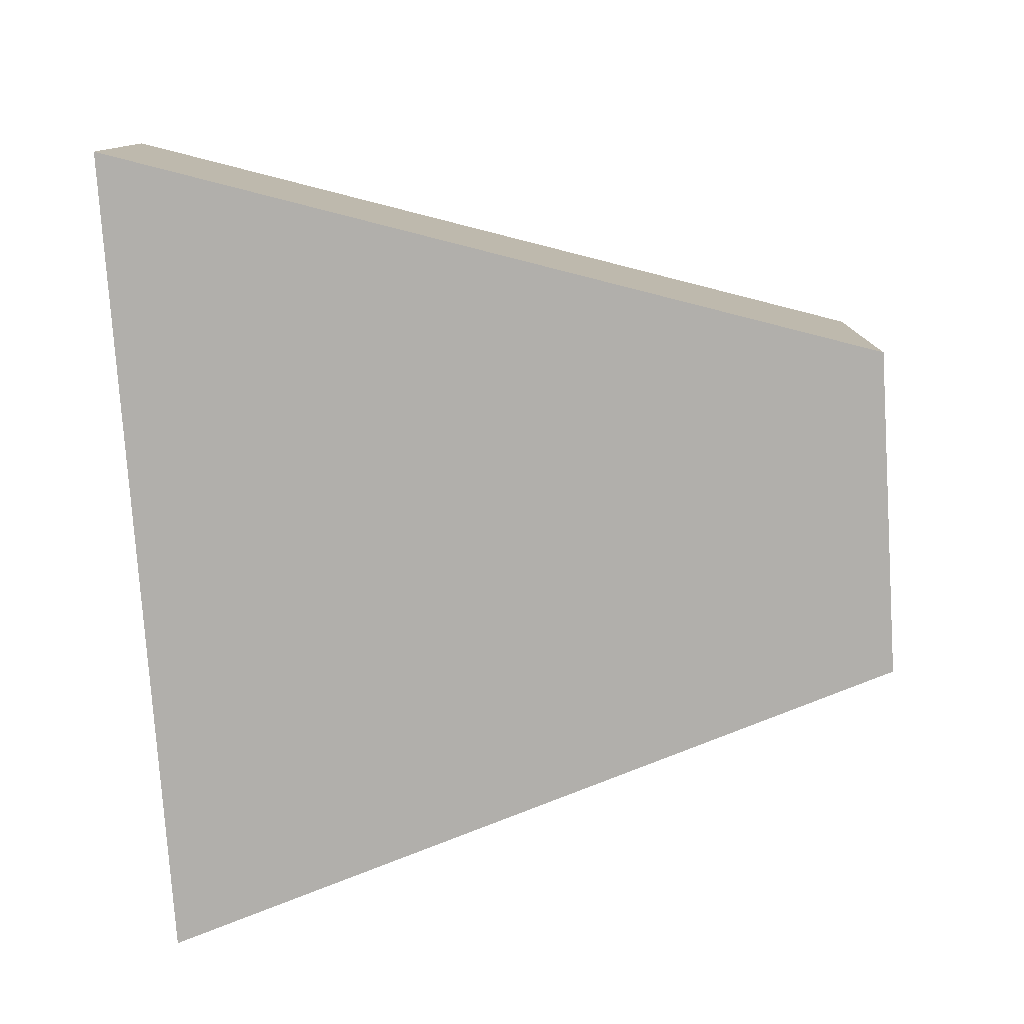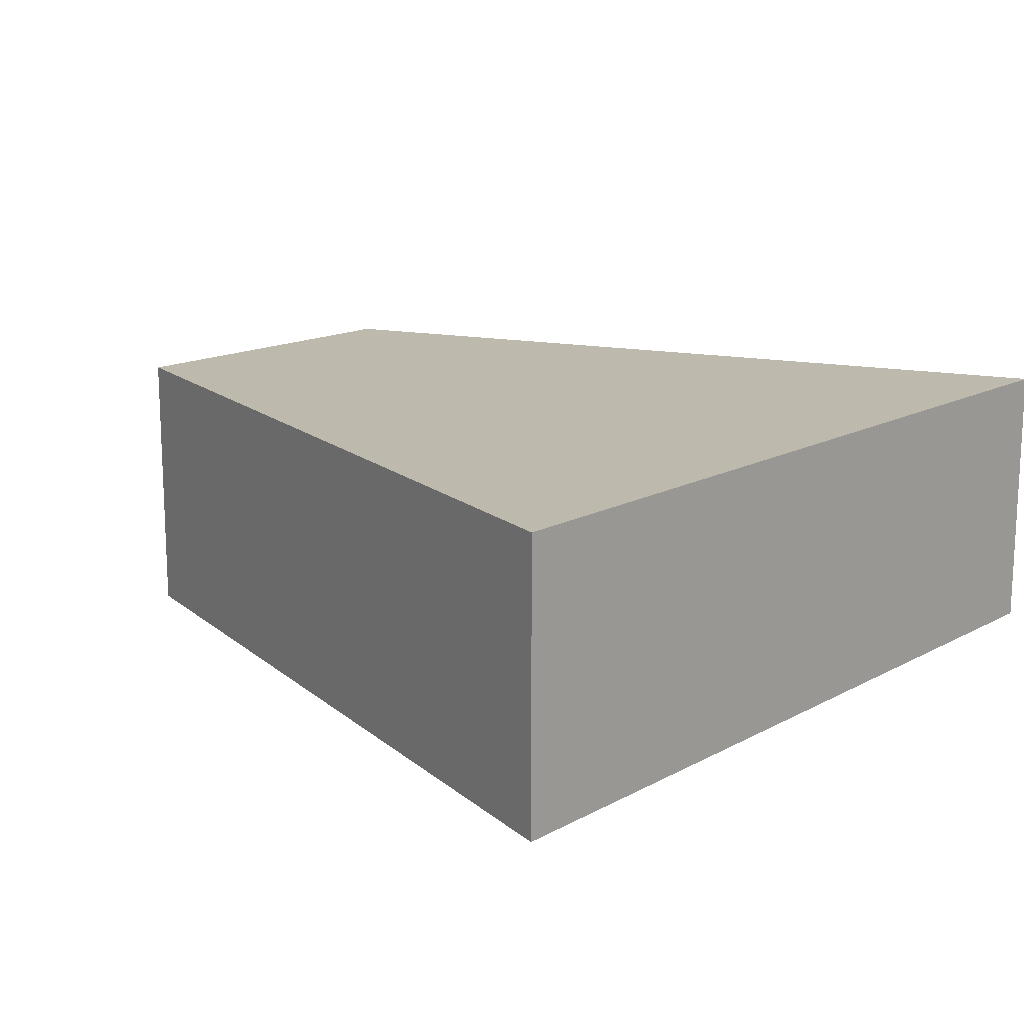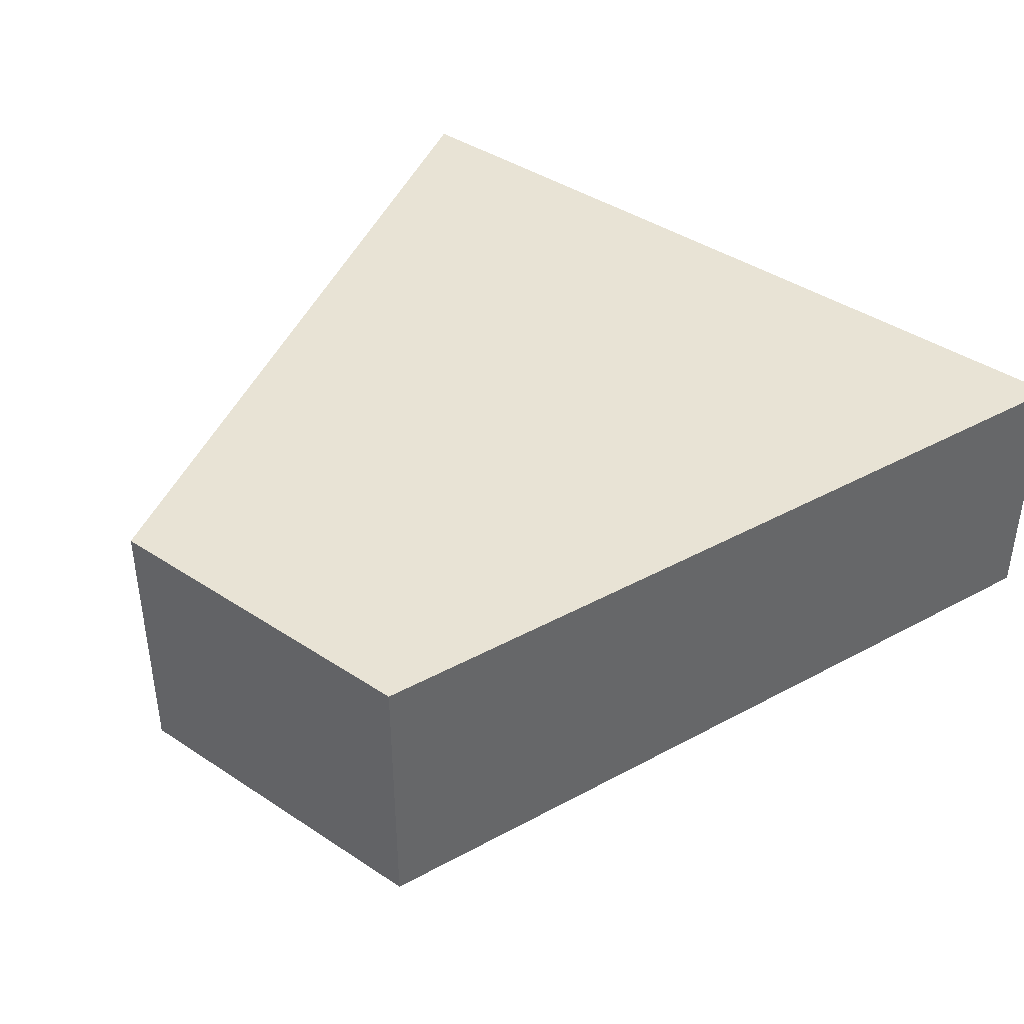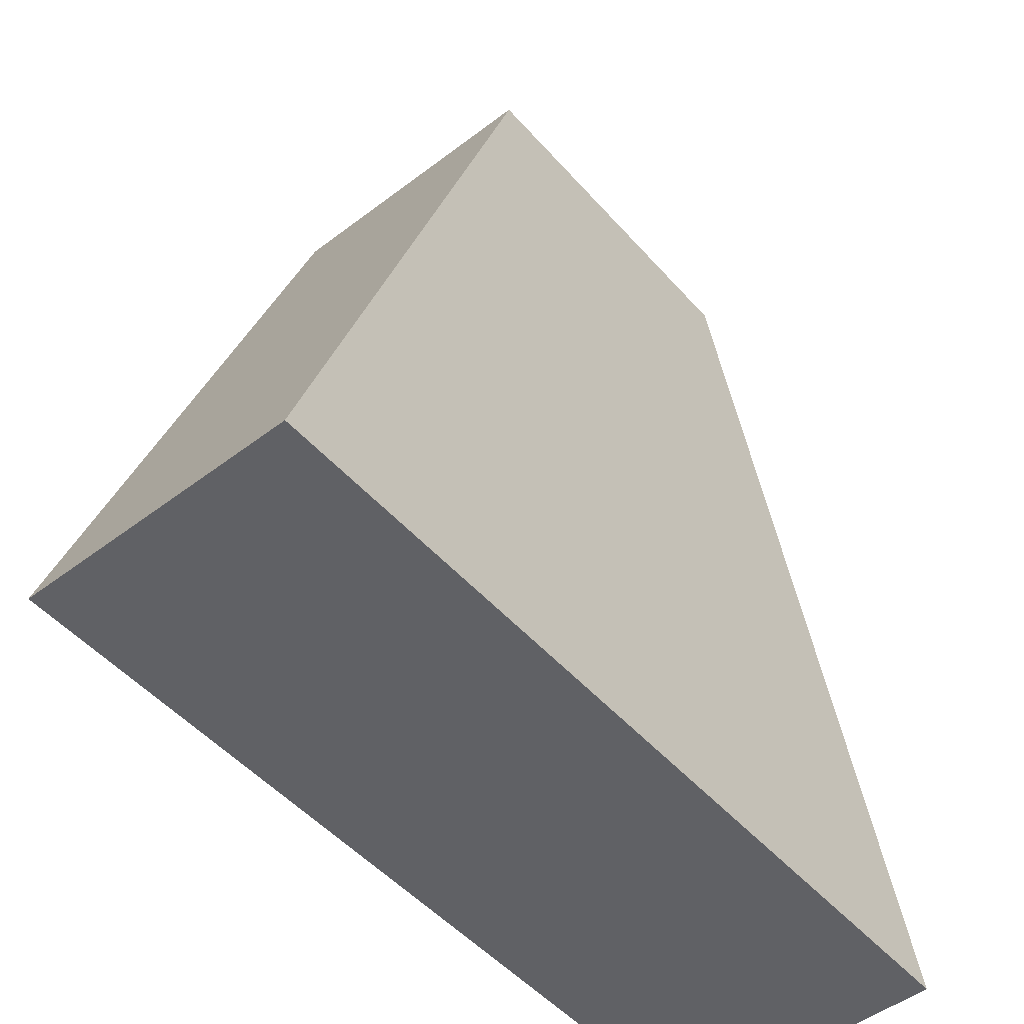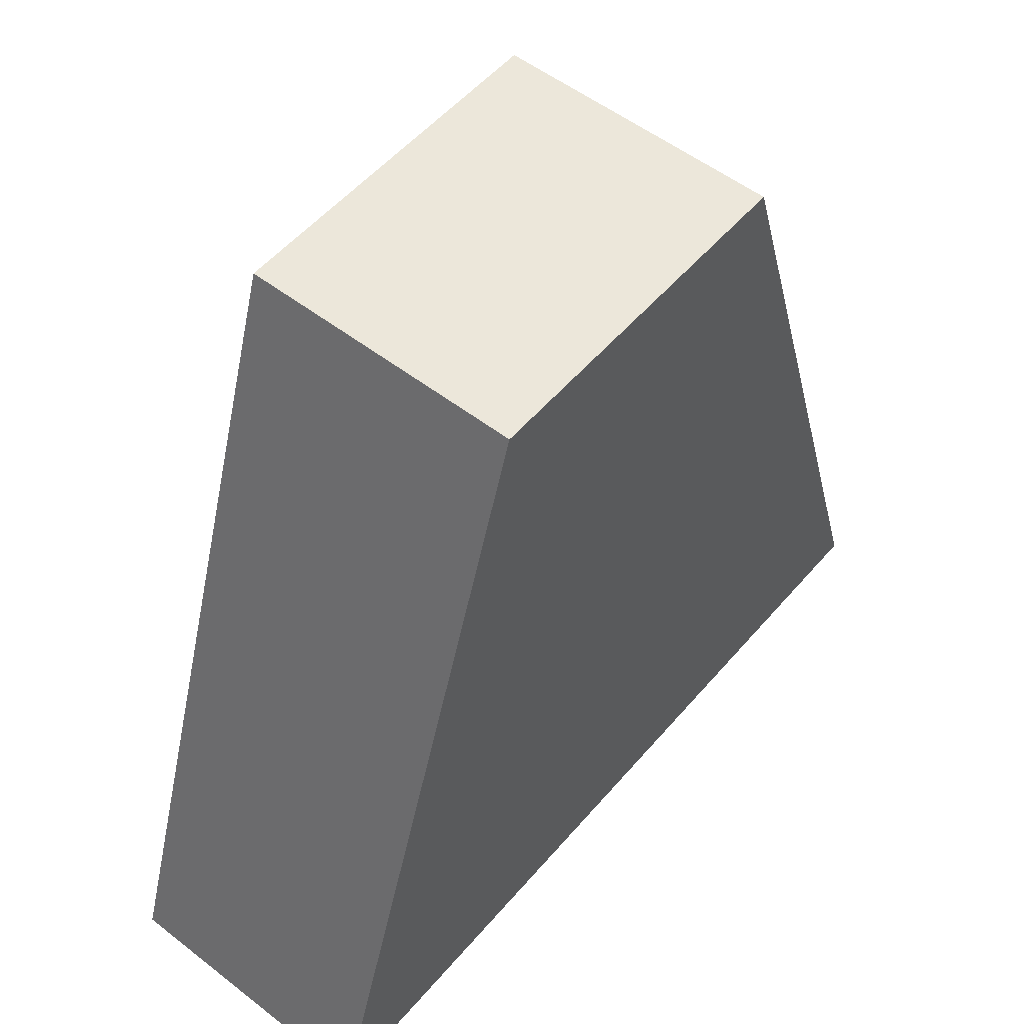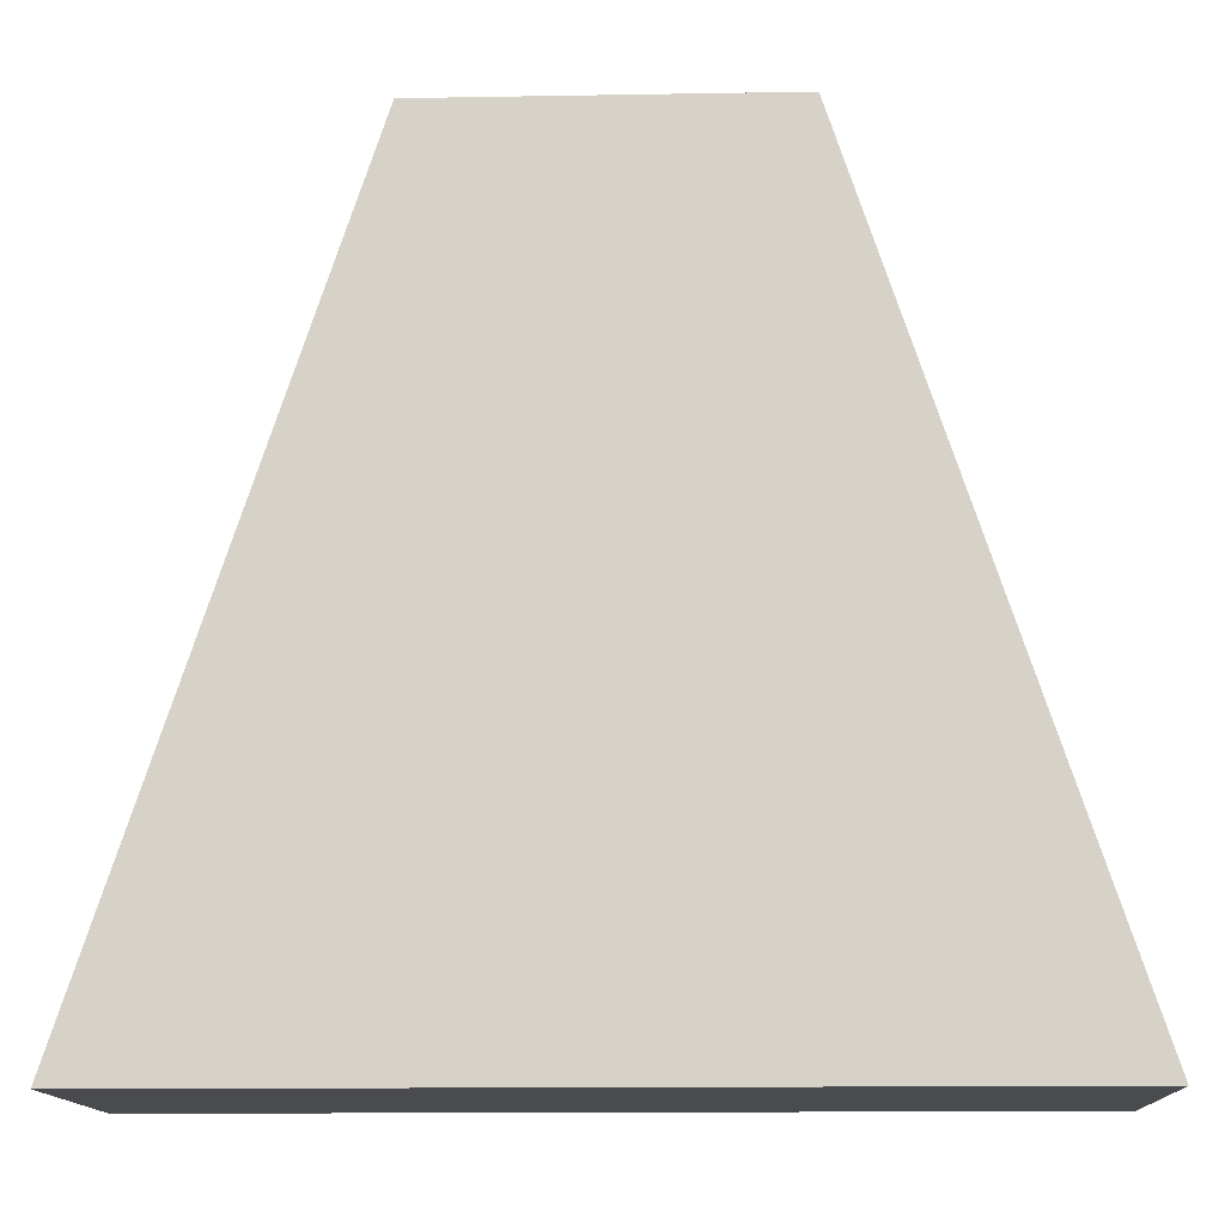
<metadata>
{"format":"obj","ext":"obj","renderer":"f3d","projection":"perspective","resolution":1024,"background":"white","views":[{"elev":-78.2,"azim":-86.2,"up":"+Y"},{"elev":15.0,"azim":131.1,"up":"+Y"},{"elev":41.3,"azim":38.7,"up":"+Y"},{"elev":-50.2,"azim":129.8,"up":"+Z"},{"elev":53.6,"azim":-50.5,"up":"+Z"},{"elev":-13.8,"azim":2.2,"up":"+Z"}]}
</metadata>
<code>
o 000_Tube_-_baked
g Tube_-_baked
v -0.773 0 -2.378
v 0.773 0 -2.378
v 0.309 0 -0.951
v -0.309 0 -0.951
v 0.309 0.5 -0.951
v 0.773 0.5 -2.378
v -0.773 0.5 -2.378
v -0.309 0.5 -0.951
f 2 3 4 1
f 6 7 8 5
f 6 2 1 7
f 5 8 4 3
f 6 5 3 2
f 1 4 8 7

</code>
